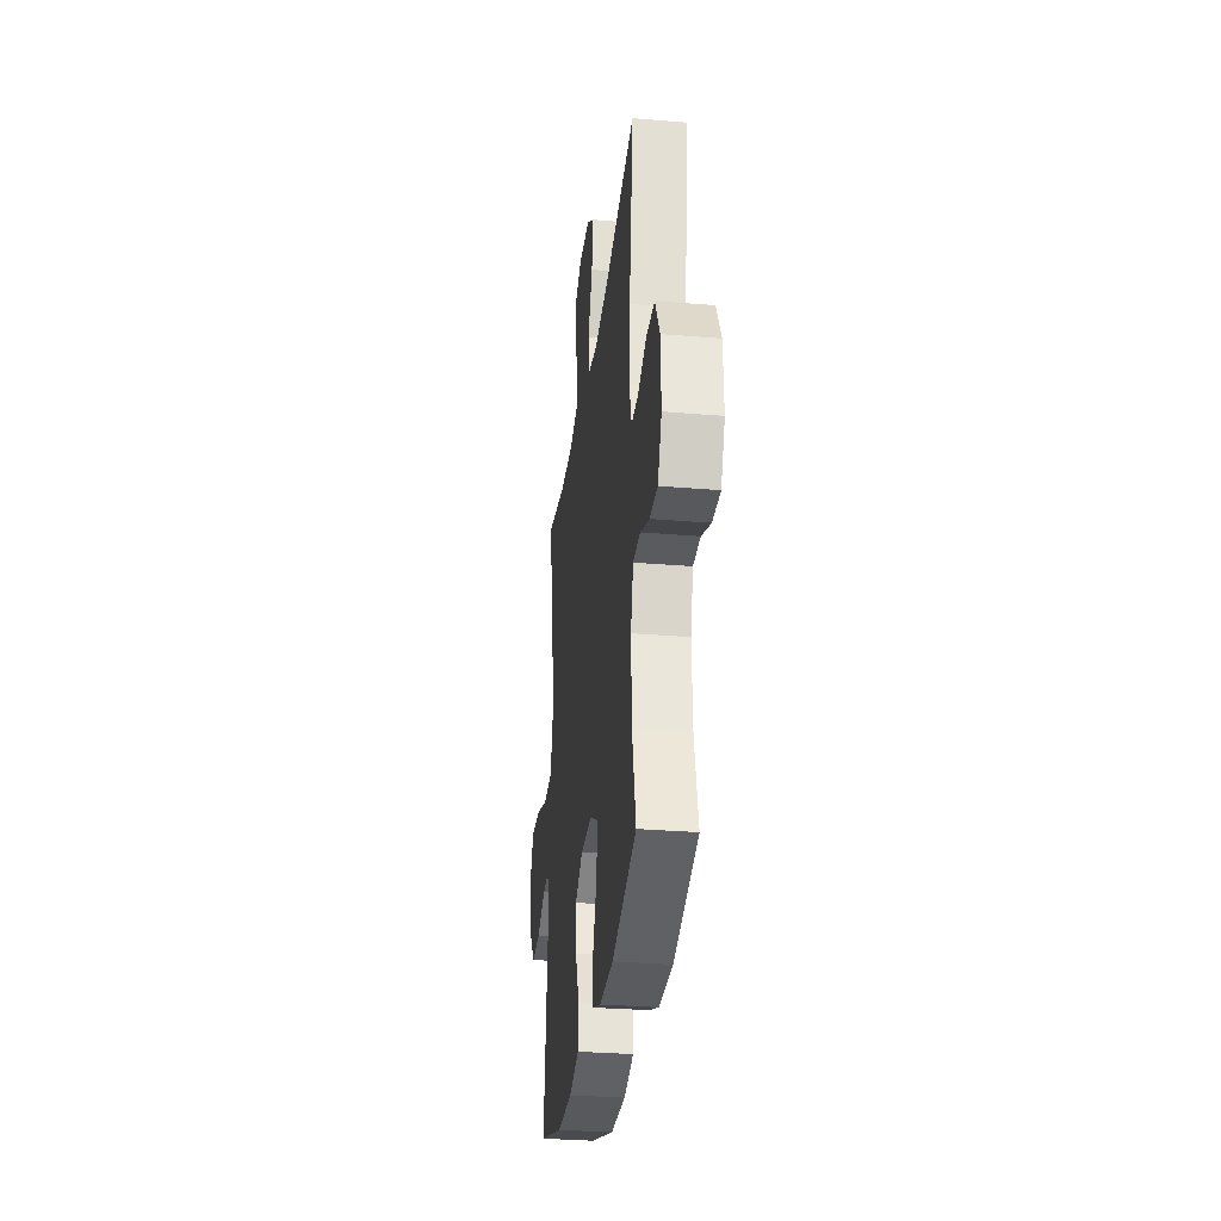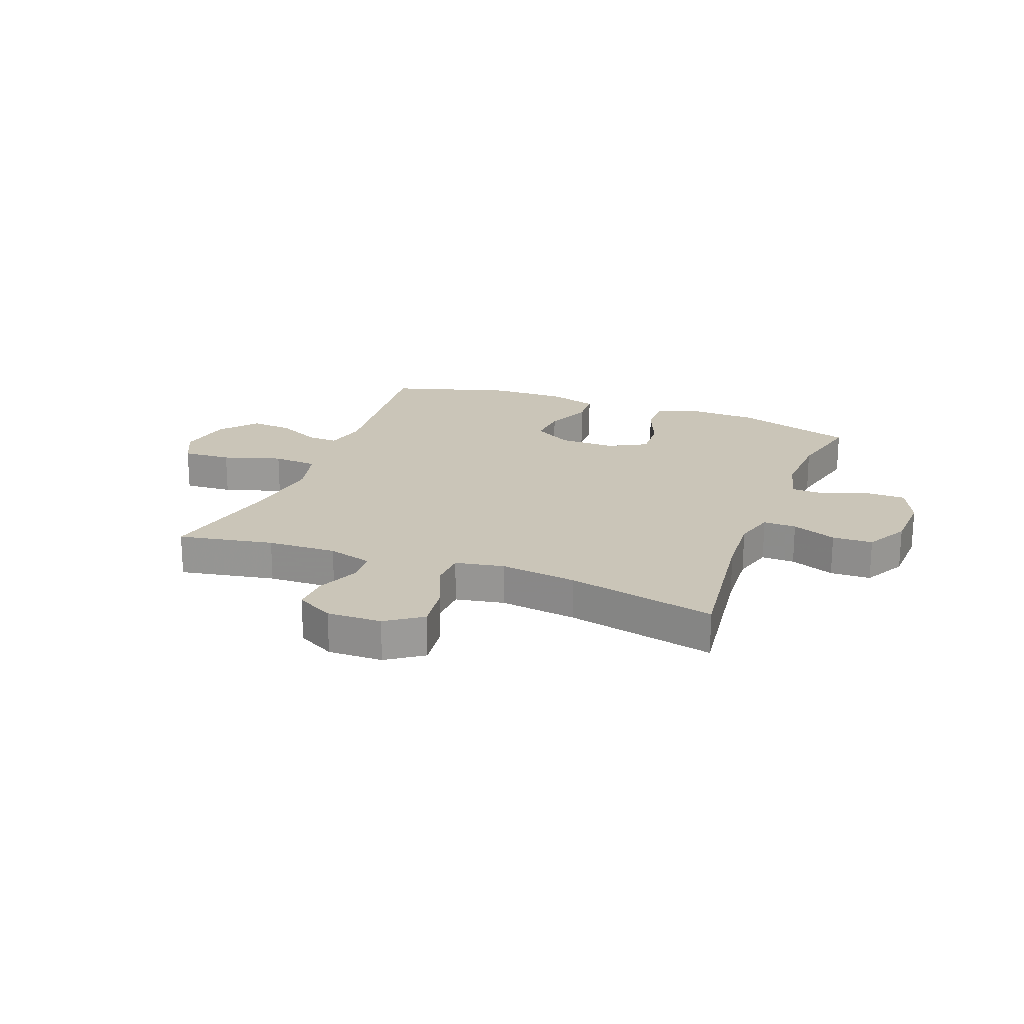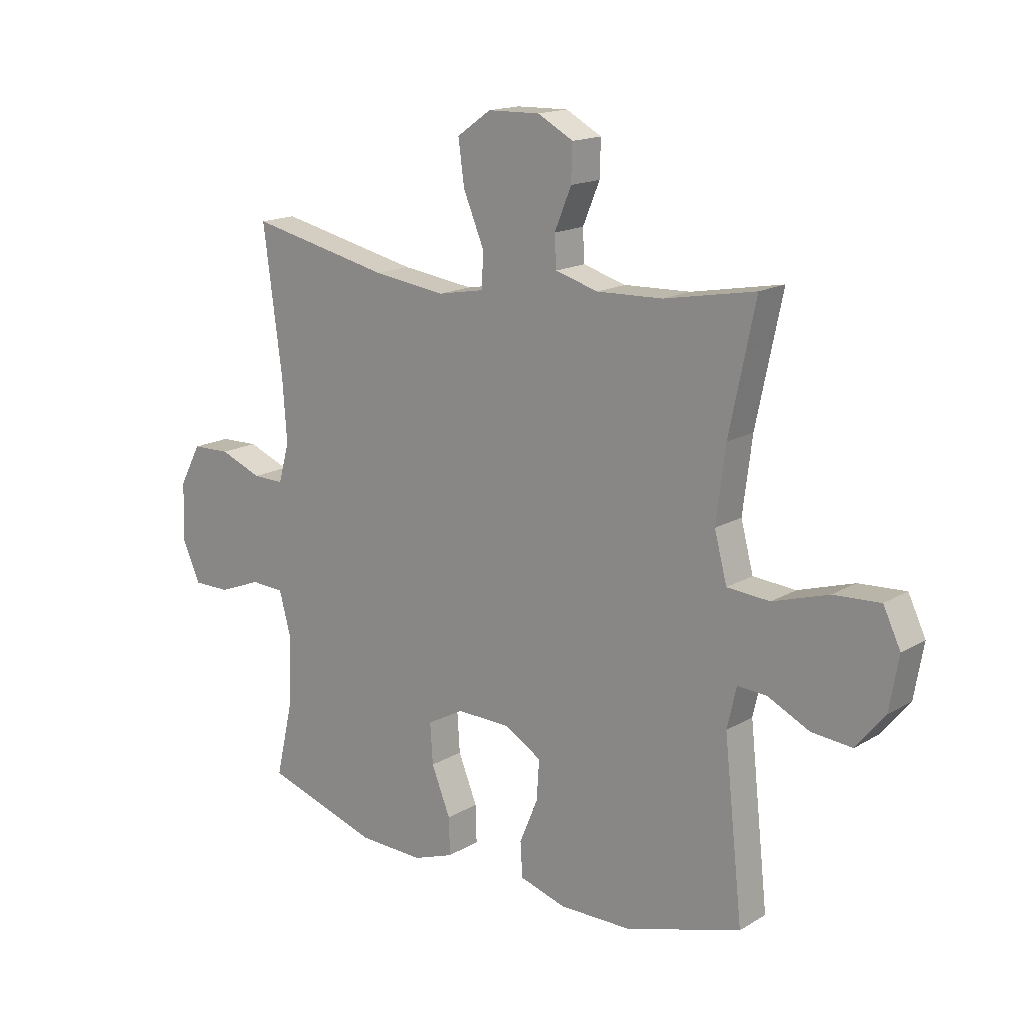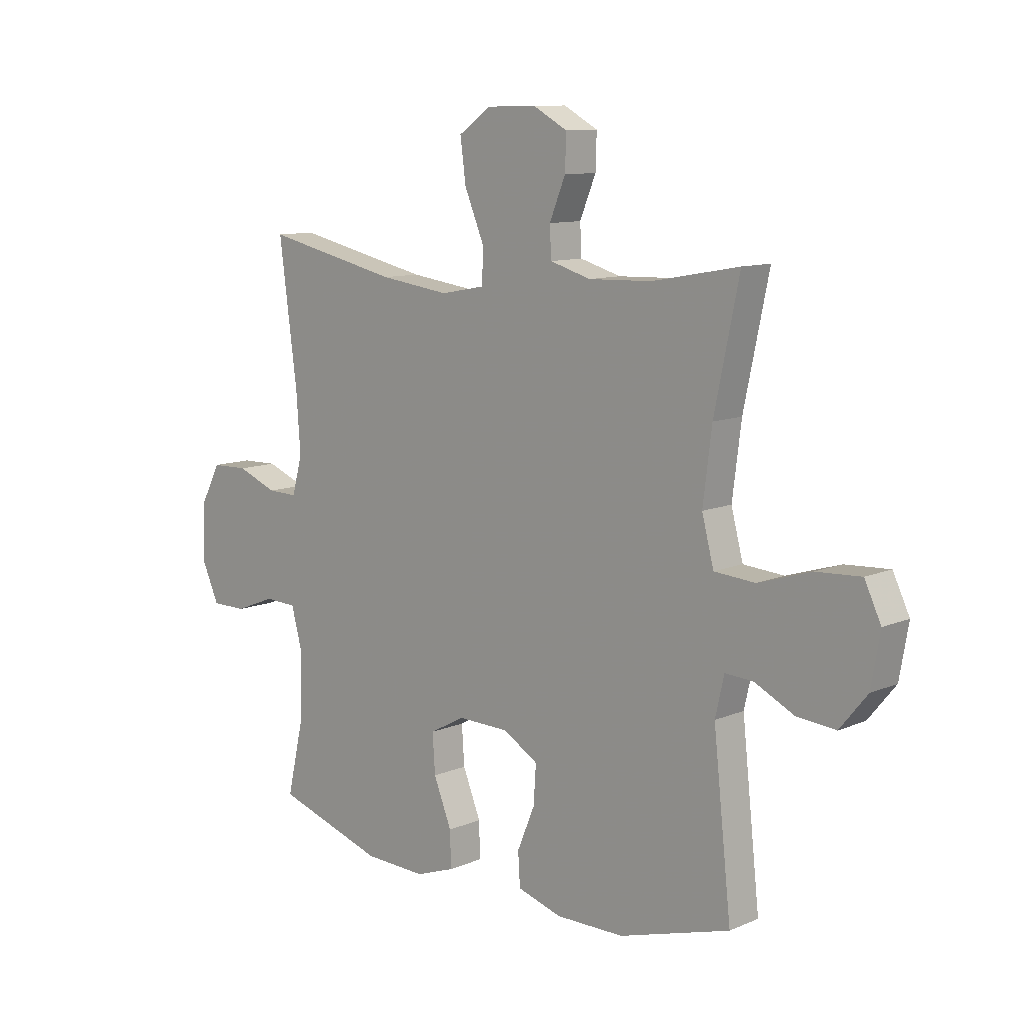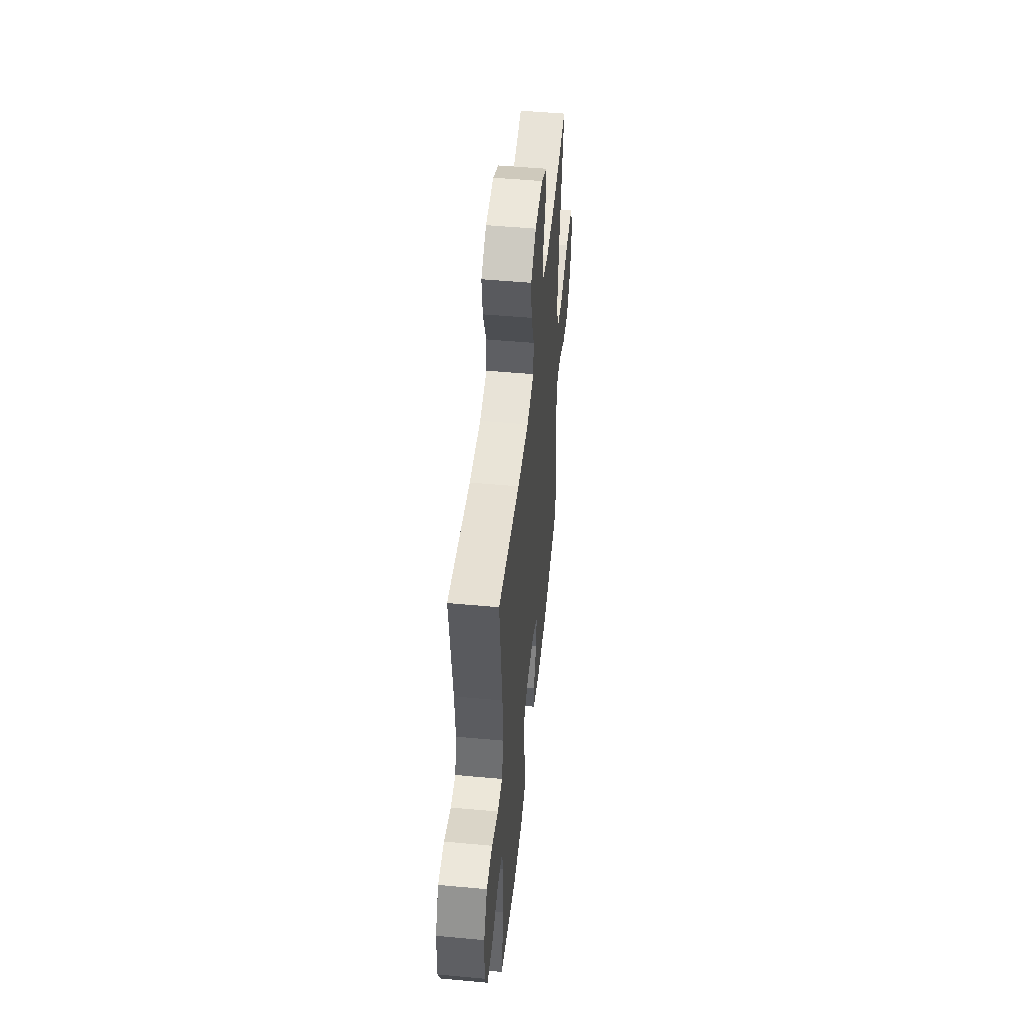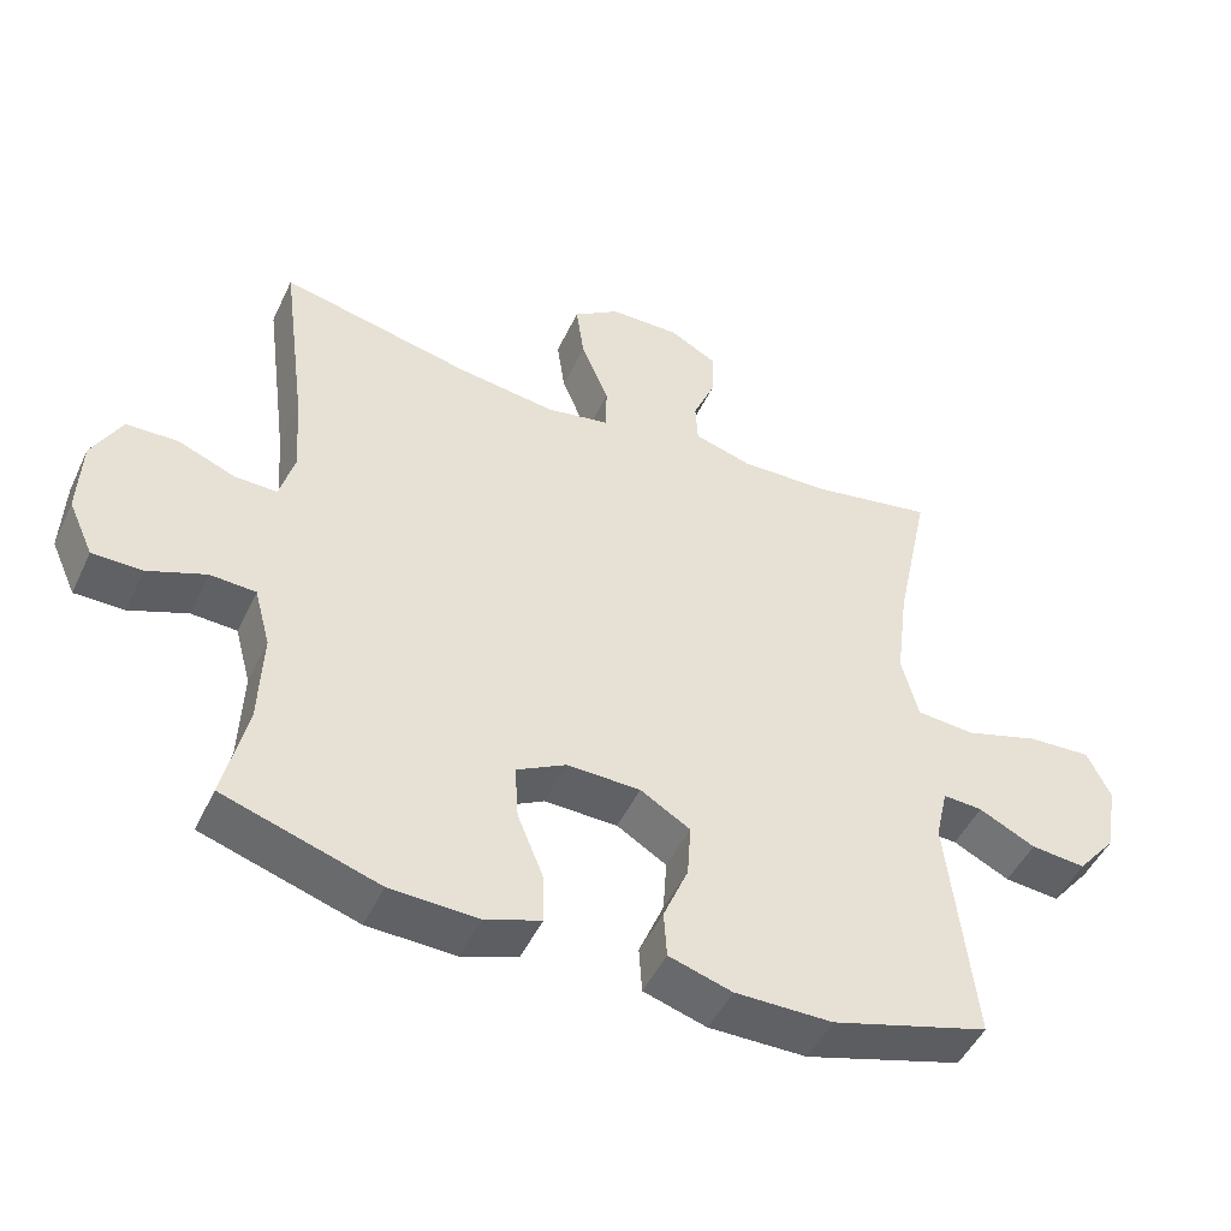
<metadata>
{"format":"obj","ext":"obj","renderer":"f3d","projection":"perspective","resolution":1024,"background":"white","views":[{"elev":-30.2,"azim":83.0,"up":"+Z"},{"elev":20.4,"azim":20.9,"up":"+Y"},{"elev":16.0,"azim":-140.5,"up":"+Z"},{"elev":10.5,"azim":-136.6,"up":"+Z"},{"elev":50.4,"azim":95.8,"up":"+Z"},{"elev":-48.4,"azim":155.4,"up":"+Z"}]}
</metadata>
<code>
v -0.5 0.07 0.5
v -0.332 0.07 0.469
v -0.21 0.07 0.465
v -0.131 0.07 0.488
v -0.128 0.07 0.546
v -0.159 0.07 0.621
v -0.161 0.07 0.687
v -0.095 0.07 0.723
v 0.001 0.07 0.721
v 0.064 0.07 0.677
v 0.053 0.07 0.596
v 0.015 0.07 0.505
v 0.017 0.07 0.44
v 0.103 0.07 0.424
v 0.238 0.07 0.442
v 0.5 0.07 0.5
v 0.465 0.07 0.234
v 0.457 0.07 0.12
v 0.477 0.07 0.048
v 0.535 0.07 0.049
v 0.613 0.07 0.08
v 0.684 0.07 0.078
v 0.724 0.07 0.003
v 0.728 0.07 -0.104
v 0.694 0.07 -0.179
v 0.626 0.07 -0.179
v 0.547 0.07 -0.148
v 0.485 0.07 -0.151
v 0.463 0.07 -0.233
v 0.468 0.07 -0.36
v 0.5 0.07 -0.5
v 0.289 0.07 -0.567
v 0.169 0.07 -0.571
v 0.093 0.07 -0.544
v 0.095 0.07 -0.475
v 0.13 0.07 -0.388
v 0.135 0.07 -0.313
v 0.067 0.07 -0.276
v -0.033 0.07 -0.278
v -0.101 0.07 -0.319
v -0.096 0.07 -0.393
v -0.062 0.07 -0.475
v -0.066 0.07 -0.539
v -0.152 0.07 -0.565
v -0.285 0.07 -0.564
v -0.5 0.07 -0.5
v -0.465 0.07 -0.178
v -0.482 0.07 -0.103
v -0.536 0.07 -0.106
v -0.613 0.07 -0.144
v -0.688 0.07 -0.151
v -0.741 0.07 -0.086
v -0.758 0.07 0.012
v -0.726 0.07 0.079
v -0.64 0.07 0.074
v -0.537 0.07 0.042
v -0.458 0.07 0.048
v -0.435 0.07 0.136
v -0.452 0.07 0.271
v -0.5 0 0.5
v -0.332 0 0.469
v -0.21 0 0.465
v -0.131 0 0.488
v -0.128 0 0.546
v -0.159 0 0.621
v -0.161 0 0.687
v -0.095 0 0.723
v 0.001 0 0.721
v 0.064 0 0.677
v 0.053 0 0.596
v 0.015 0 0.505
v 0.017 0 0.44
v 0.103 0 0.424
v 0.238 0 0.442
v 0.5 0 0.5
v 0.465 0 0.234
v 0.457 0 0.12
v 0.477 0 0.048
v 0.535 0 0.049
v 0.613 0 0.08
v 0.684 0 0.078
v 0.724 0 0.003
v 0.728 0 -0.104
v 0.694 0 -0.179
v 0.626 0 -0.179
v 0.547 0 -0.148
v 0.485 0 -0.151
v 0.463 0 -0.233
v 0.468 0 -0.36
v 0.5 0 -0.5
v 0.289 0 -0.567
v 0.169 0 -0.571
v 0.093 0 -0.544
v 0.095 0 -0.475
v 0.13 0 -0.388
v 0.135 0 -0.313
v 0.067 0 -0.276
v -0.033 0 -0.278
v -0.101 0 -0.319
v -0.096 0 -0.393
v -0.062 0 -0.475
v -0.066 0 -0.539
v -0.152 0 -0.565
v -0.285 0 -0.564
v -0.5 0 -0.5
v -0.465 0 -0.178
v -0.482 0 -0.103
v -0.536 0 -0.106
v -0.613 0 -0.144
v -0.688 0 -0.151
v -0.741 0 -0.086
v -0.758 0 0.012
v -0.726 0 0.079
v -0.64 0 0.074
v -0.537 0 0.042
v -0.458 0 0.048
v -0.435 0 0.136
v -0.452 0 0.271
f 54 55 56
f 53 54 56
f 52 53 56
f 51 52 56
f 50 51 56
f 49 50 56
f 48 49 56 57
f 47 48 57 58
f 45 46 47
f 44 45 47
f 43 44 47
f 42 43 47
f 41 42 47
f 40 41 47 58
f 34 35 36
f 33 34 36
f 32 33 36
f 31 32 36
f 30 31 36
f 29 30 36 37
f 28 29 37 38
f 25 26 27
f 24 25 27
f 23 24 27
f 22 23 27
f 21 22 27
f 20 21 27
f 19 20 27 28
f 28 38 39
f 19 28 39
f 18 19 39
f 15 16 17
f 40 58 59
f 39 40 59
f 18 39 59
f 17 18 59
f 15 17 59
f 14 15 59
f 10 11 12
f 9 10 12
f 8 9 12
f 7 8 12
f 6 7 12
f 5 6 12
f 59 1 2
f 59 2 3
f 14 59 3
f 13 14 3
f 4 5 12 13
f 3 4 13
f 115 114 113
f 115 113 112
f 115 112 111
f 115 111 110
f 115 110 109
f 115 109 108
f 116 115 108 107
f 117 116 107 106
f 106 105 104
f 106 104 103
f 106 103 102
f 106 102 101
f 106 101 100
f 117 106 100 99
f 95 94 93
f 95 93 92
f 95 92 91
f 95 91 90
f 95 90 89
f 96 95 89 88
f 97 96 88 87
f 86 85 84
f 86 84 83
f 86 83 82
f 86 82 81
f 86 81 80
f 86 80 79
f 87 86 79 78
f 98 97 87
f 98 87 78
f 98 78 77
f 76 75 74
f 118 117 99
f 118 99 98
f 118 98 77
f 118 77 76
f 118 76 74
f 118 74 73
f 71 70 69
f 71 69 68
f 71 68 67
f 71 67 66
f 71 66 65
f 71 65 64
f 61 60 118
f 62 61 118
f 62 118 73
f 62 73 72
f 72 71 64 63
f 72 63 62
f 1 60 61 2
f 2 61 62 3
f 3 62 63 4
f 4 63 64 5
f 5 64 65 6
f 6 65 66 7
f 7 66 67 8
f 8 67 68 9
f 9 68 69 10
f 10 69 70 11
f 11 70 71 12
f 12 71 72 13
f 13 72 73 14
f 14 73 74 15
f 15 74 75 16
f 16 75 76 17
f 17 76 77 18
f 18 77 78 19
f 19 78 79 20
f 20 79 80 21
f 21 80 81 22
f 22 81 82 23
f 23 82 83 24
f 24 83 84 25
f 25 84 85 26
f 26 85 86 27
f 27 86 87 28
f 28 87 88 29
f 29 88 89 30
f 30 89 90 31
f 31 90 91 32
f 32 91 92 33
f 33 92 93 34
f 34 93 94 35
f 35 94 95 36
f 36 95 96 37
f 37 96 97 38
f 38 97 98 39
f 39 98 99 40
f 40 99 100 41
f 41 100 101 42
f 42 101 102 43
f 43 102 103 44
f 44 103 104 45
f 45 104 105 46
f 46 105 106 47
f 47 106 107 48
f 48 107 108 49
f 49 108 109 50
f 50 109 110 51
f 51 110 111 52
f 52 111 112 53
f 53 112 113 54
f 54 113 114 55
f 55 114 115 56
f 56 115 116 57
f 57 116 117 58
f 58 117 118 59
f 59 118 60 1

</code>
